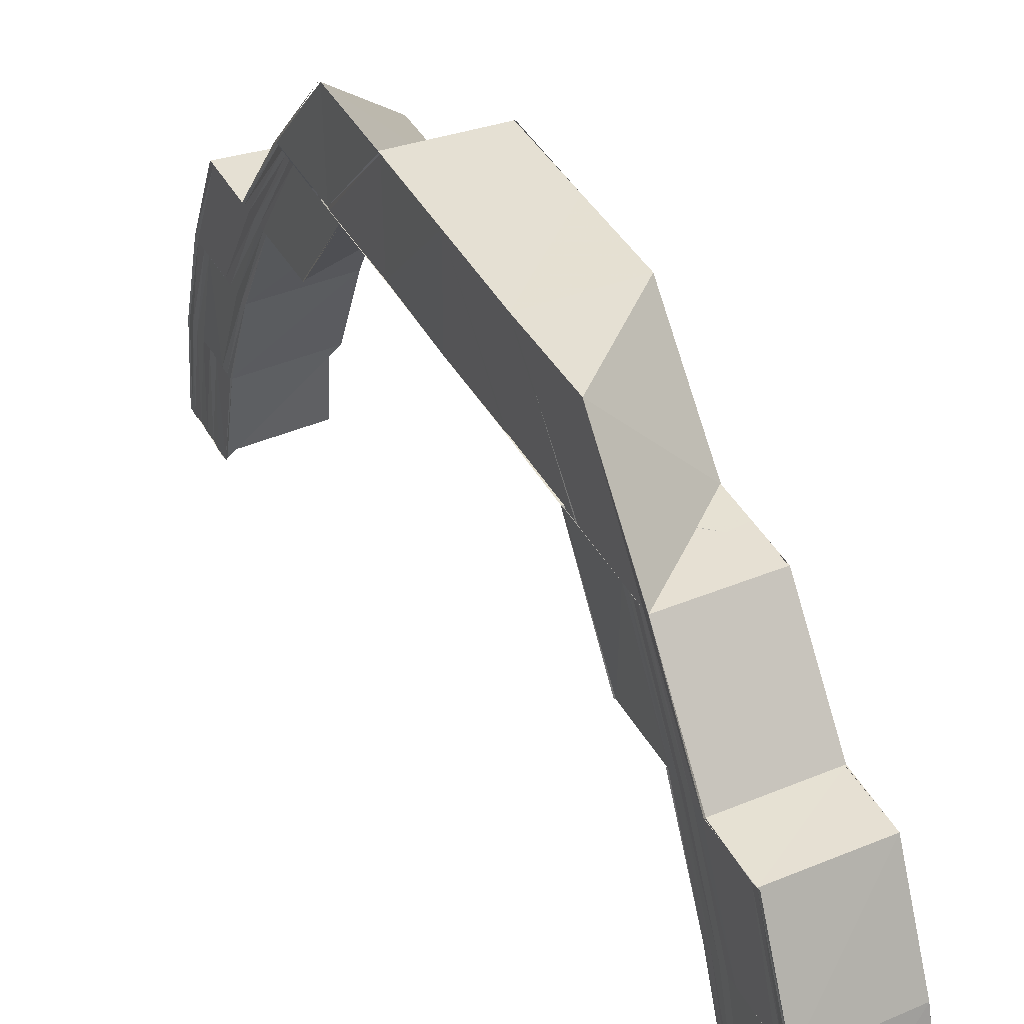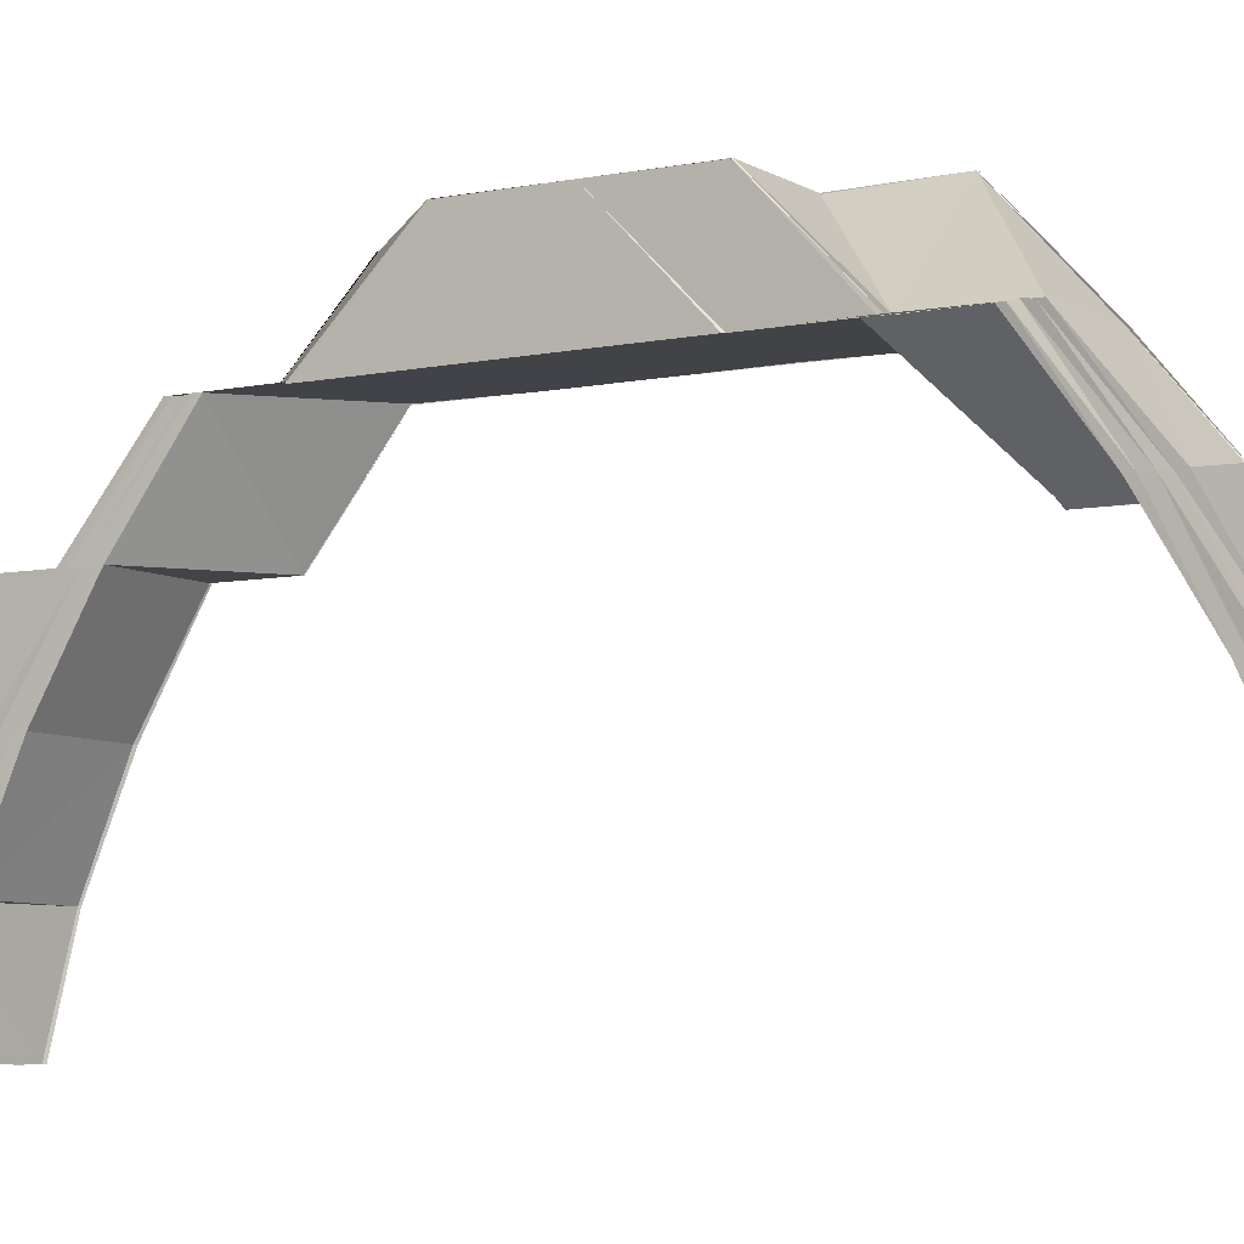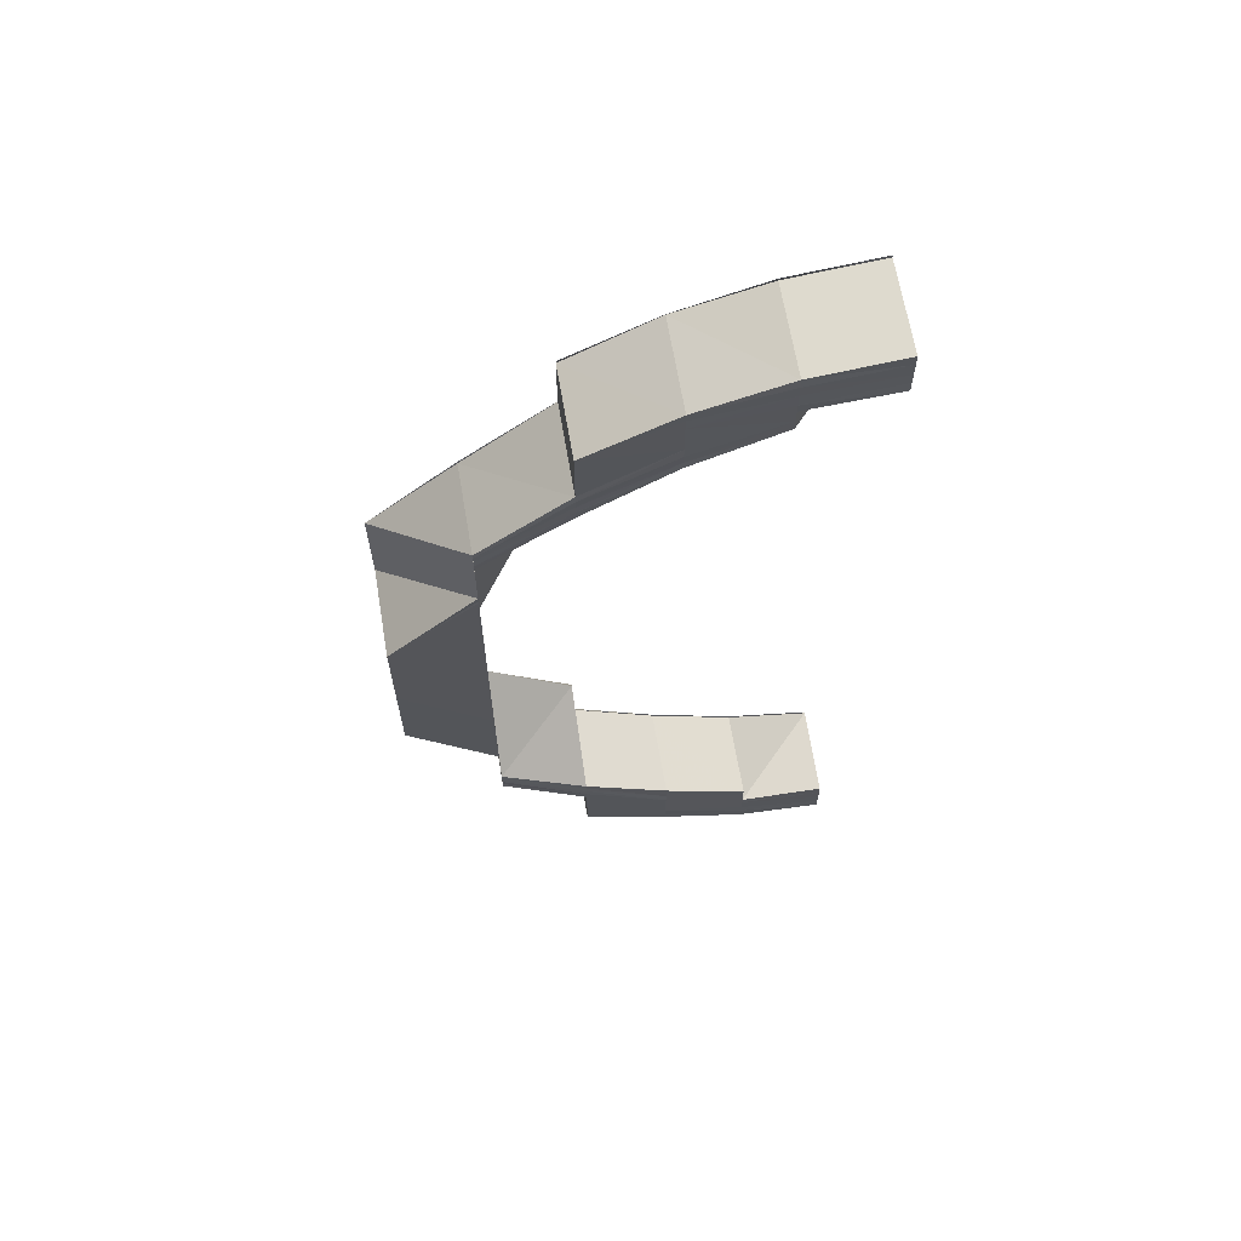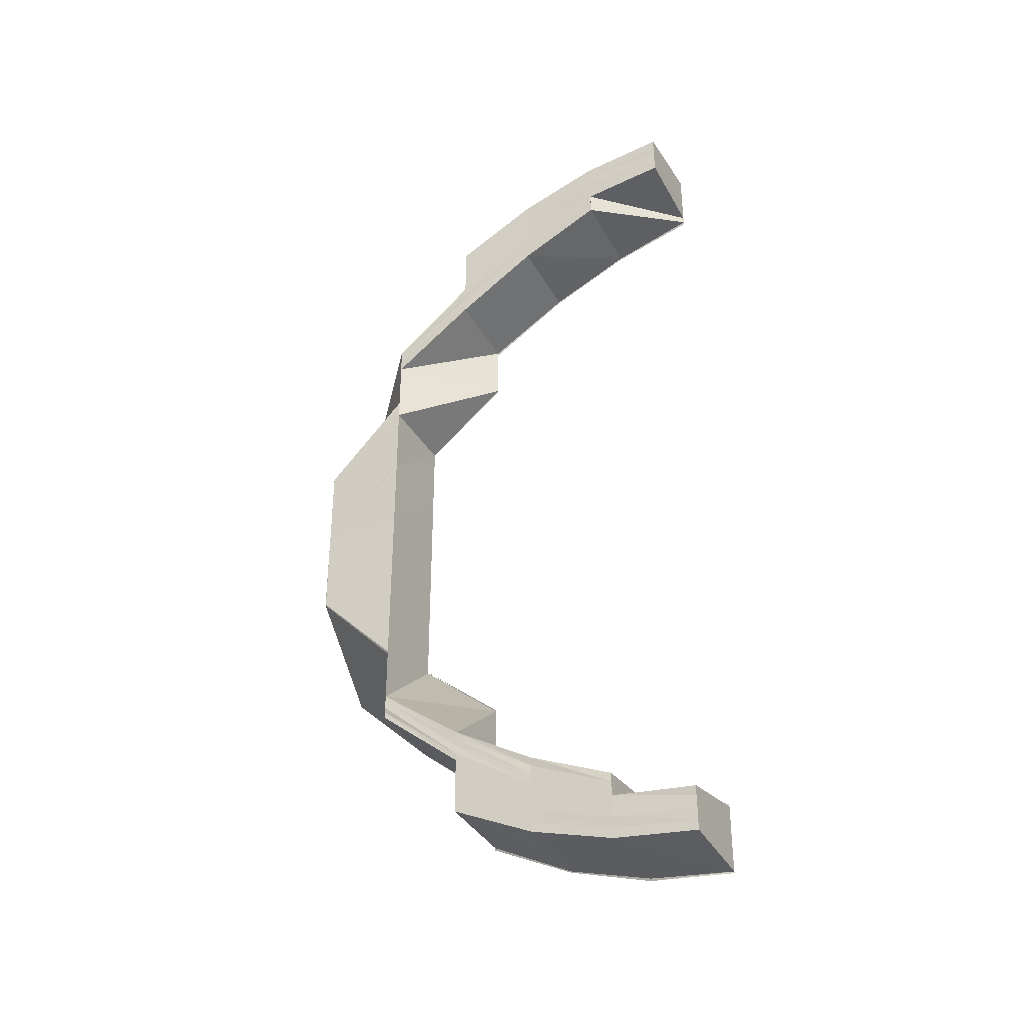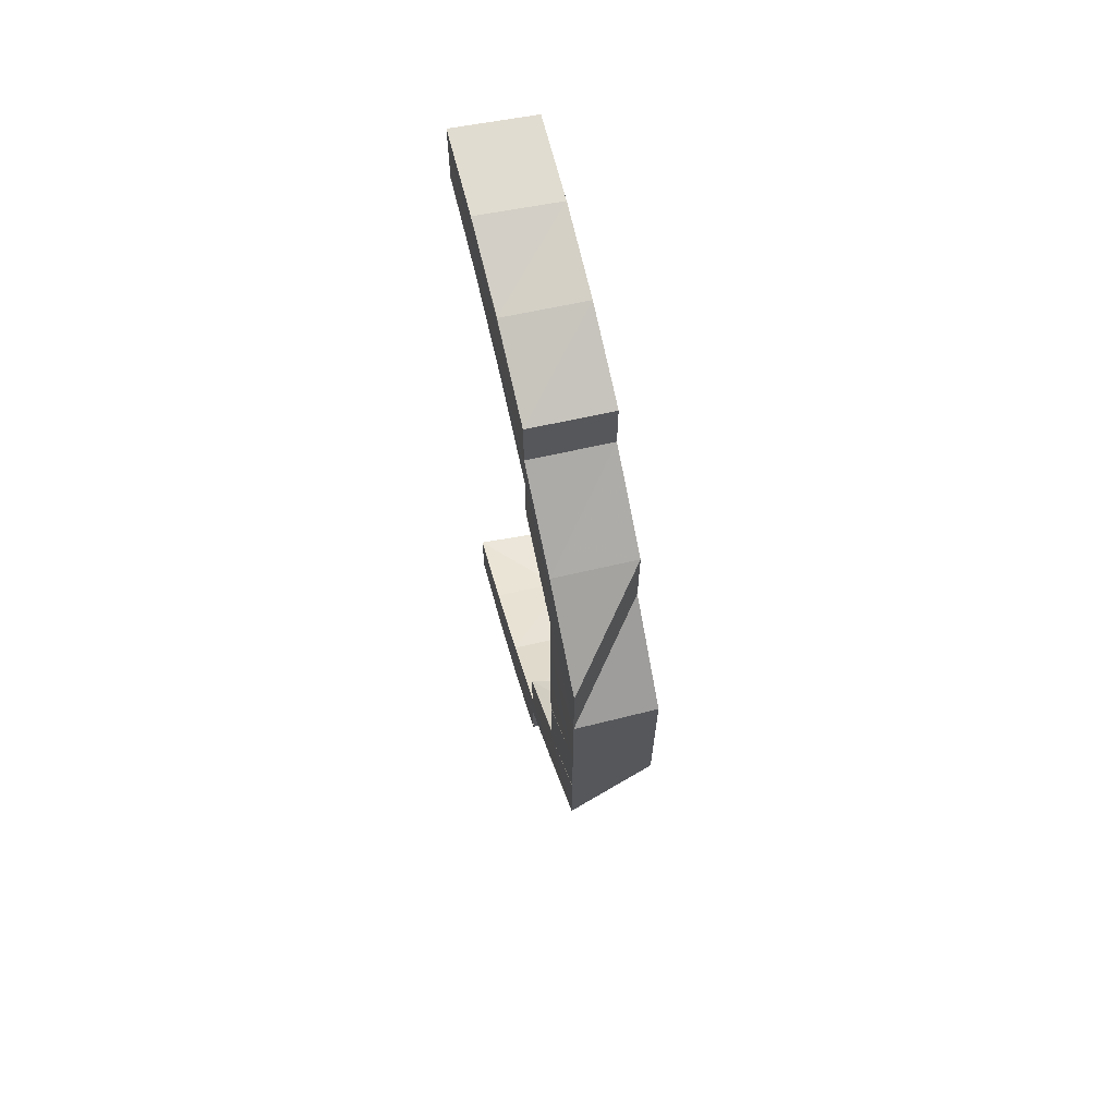
<metadata>
{"format":"obj","ext":"obj","renderer":"f3d","projection":"perspective","resolution":1024,"background":"white","views":[{"elev":38.1,"azim":154.7,"up":"+Y"},{"elev":-7.2,"azim":-59.6,"up":"+Y"},{"elev":63.7,"azim":-99.7,"up":"+Z"},{"elev":-35.1,"azim":-62.6,"up":"+Z"},{"elev":65.9,"azim":165.1,"up":"+Z"}]}
</metadata>
<code>
o 23772
v 2242 1880 17.78
v 2242 1880 17.78
v 2242 1880 17.78
v 2242 1880 17.78
v 2242 1880 17.78
v 2242 1880 17.78
v 2242 1880 17.78
v 2242 1880 17.78
v 2242 1880 17.78
v 2242 1880 17.79
v 2242 1880 17.78
v 2242 1880 17.78
v 2242 1880 17.78
v 2242 1880 17.78
v 2242 1880 17.78
v 2242 1880 17.78
v 2242 1880 17.78
v 2242 1880 17.78
v 2242 1880 17.78
v 2242 1880 17.79
v 2242 1880 17.79
v 2242 1880 17.78
v 2242 1880 17.78
v 2242 1880 17.79
v 2242 1880 17.79
v 2242 1880 17.8
v 2242 1880 17.79
v 2242 1880 17.8
v 2242 1880 17.8
v 2242 1880 17.8
v 2242 1880 17.8
v 2242 1880 17.81
v 2242 1880 17.8
v 2242 1880 17.8
v 2242 1880 17.79
v 2242 1880 17.81
v 2242 1880 17.79
v 2242 1880 17.78
v 2242 1880 17.8
v 2242 1880 17.81
v 2242 1880 17.79
v 2242 1880 17.8
v 2242 1880 17.81
v 2242 1880 17.79
v 2242 1880 17.8
v 2242 1880 17.81
v 2242 1880 17.79
v 2242 1880 17.8
v 2242 1880 17.79
v 2242 1880 17.79
v 2242 1880 17.79
v 2242 1880 17.79
v 2242 1880 17.78
v 2242 1880 17.81
v 2242 1880 17.82
v 2242 1880 17.8
v 2242 1880 17.81
v 2242 1880 17.81
v 2242 1880 17.82
v 2242 1880 17.81
v 2242 1880 17.79
v 2242 1880 17.79
v 2242 1880 17.8
v 2242 1880 17.8
v 2242 1880 17.8
v 2242 1880 17.79
v 2242 1880 17.79
v 2242 1880 17.8
v 2242 1880 17.79
v 2242 1880 17.79
v 2242 1880 17.79
v 2242 1880 17.79
v 2242 1880 17.79
v 2242 1880 17.79
v 2242 1880 17.79
v 2242 1880 17.79
v 2242 1880 17.79
v 2242 1880 17.79
v 2242 1880 17.79
v 2242 1880 17.78
v 2242 1880 17.78
v 2242 1880 17.78
v 2242 1880 17.79
v 2242 1880 17.79
v 2242 1880 17.78
v 2242 1880 17.78
v 2242 1880 17.78
v 2242 1880 17.78
v 2242 1880 17.78
v 2242 1880 17.79
v 2242 1880 17.78
v 2242 1880 17.78
v 2242 1880 17.78
v 2242 1880 17.78
v 2242 1880 17.78
v 2242 1880 17.78
v 2242 1880 17.78
v 2242 1880 17.78
v 2242 1880 17.78
v 2242 1880 17.78
v 2242 1880 17.78
v 2242 1880 17.78
v 2242 1880 17.78
v 2242 1880 17.78
v 2242 1880 17.78
v 2242 1880 17.78
v 2242 1880 17.78
v 2242 1880 17.78
v 2242 1880 17.78
v 2242 1880 17.79
v 2242 1880 17.79
v 2242 1880 17.78
v 2242 1880 17.78
v 2242 1880 17.78
v 2242 1880 17.79
v 2242 1880 17.79
v 2242 1880 17.79
v 2242 1880 17.78
v 2242 1880 17.8
v 2242 1880 17.79
v 2242 1880 17.8
v 2242 1880 17.79
v 2242 1880 17.79
v 2242 1880 17.79
v 2242 1880 17.78
v 2242 1880 17.79
v 2242 1880 17.79
v 2242 1880 17.79
v 2242 1880 17.79
v 2242 1880 17.79
v 2242 1880 17.79
v 2242 1880 17.79
v 2242 1880 17.79
v 2242 1880 17.79
v 2242 1880 17.79
v 2242 1880 17.79
v 2242 1880 17.79
v 2242 1880 17.79
v 2242 1880 17.79
v 2242 1880 17.79
v 2242 1880 17.8
v 2242 1880 17.79
v 2242 1880 17.79
v 2242 1880 17.79
v 2242 1880 17.79
v 2242 1880 17.79
v 2242 1880 17.8
v 2242 1880 17.8
v 2242 1880 17.8
v 2242 1880 17.79
v 2242 1880 17.79
v 2242 1880 17.8
v 2242 1880 17.8
v 2242 1880 17.81
v 2242 1880 17.81
v 2242 1880 17.8
v 2242 1880 17.81
v 2242 1880 17.8
v 2242 1880 17.8
v 2242 1880 17.8
v 2242 1880 17.8
v 2242 1880 17.8
v 2242 1880 17.8
v 2242 1880 17.8
v 2242 1880 17.81
v 2242 1880 17.8
v 2242 1880 17.8
v 2242 1880 17.81
v 2242 1880 17.8
v 2242 1880 17.82
v 2242 1880 17.81
v 2242 1880 17.81
v 2242 1880 17.82
v 2242 1880 17.82
v 2242 1880 17.81
v 2242 1880 17.82
v 2242 1880 17.81
v 2242 1880 17.82
v 2242 1880 17.83
v 2242 1880 17.82
v 2242 1880 17.83
v 2242 1880 17.84
v 2242 1880 17.84
v 2242 1880 17.85
v 2242 1880 17.85
v 2242 1880 17.84
v 2242 1880 17.85
v 2242 1880 17.86
v 2242 1880 17.86
v 2242 1880 17.87
v 2242 1880 17.88
v 2242 1880 17.87
v 2242 1880 17.88
v 2242 1880 17.88
v 2242 1880 17.88
v 2242 1880 17.89
v 2242 1880 17.88
v 2242 1880 17.89
v 2242 1880 17.89
v 2242 1880 17.87
v 2242 1880 17.86
v 2242 1880 17.86
v 2242 1880 17.87
v 2242 1880 17.86
v 2242 1880 17.86
v 2242 1880 17.87
v 2242 1880 17.87
v 2242 1880 17.86
v 2242 1880 17.86
v 2242 1880 17.86
v 2242 1880 17.86
v 2242 1880 17.85
v 2242 1880 17.86
v 2242 1880 17.85
v 2242 1880 17.86
v 2242 1880 17.86
v 2242 1880 17.87
v 2242 1880 17.87
v 2242 1880 17.87
v 2242 1880 17.87
v 2242 1880 17.86
v 2242 1880 17.86
v 2242 1880 17.85
v 2242 1880 17.84
v 2242 1880 17.84
v 2242 1880 17.85
v 2242 1880 17.84
v 2242 1880 17.83
v 2242 1880 17.82
v 2242 1880 17.82
v 2242 1880 17.81
v 2242 1880 17.84
v 2242 1880 17.85
v 2242 1880 17.85
v 2242 1880 17.84
v 2242 1880 17.85
v 2242 1880 17.84
v 2242 1880 17.84
v 2242 1880 17.83
v 2242 1880 17.82
v 2242 1880 17.82
v 2242 1880 17.81
v 2242 1880 17.81
v 2242 1880 17.8
v 2242 1880 17.8
v 2242 1880 17.8
v 2242 1880 17.81
v 2242 1880 17.81
v 2242 1880 17.8
v 2242 1880 17.8
v 2242 1880 17.8
v 2242 1880 17.8
v 2242 1880 17.8
v 2242 1880 17.8
v 2242 1880 17.79
v 2242 1880 17.79
v 2242 1880 17.79
v 2242 1880 17.79
v 2242 1880 17.79
v 2242 1880 17.79
v 2242 1880 17.8
v 2242 1880 17.8
v 2242 1880 17.8
v 2242 1880 17.81
v 2242 1880 17.8
v 2242 1880 17.81
v 2242 1880 17.82
v 2242 1880 17.82
v 2242 1880 17.82
v 2242 1880 17.82
v 2242 1880 17.82
v 2242 1880 17.84
v 2242 1880 17.84
v 2242 1880 17.85
v 2242 1880 17.85
v 2242 1880 17.85
v 2242 1880 17.86
v 2242 1880 17.86
v 2242 1880 17.85
v 2242 1880 17.86
v 2242 1880 17.85
v 2242 1880 17.86
v 2242 1880 17.86
v 2242 1880 17.86
v 2242 1880 17.86
v 2242 1880 17.87
v 2242 1880 17.87
v 2242 1880 17.87
v 2242 1880 17.86
v 2242 1880 17.87
v 2242 1880 17.87
v 2242 1880 17.88
v 2242 1880 17.88
v 2242 1880 17.87
v 2242 1880 17.88
v 2242 1880 17.88
v 2242 1880 17.87
v 2242 1880 17.88
v 2242 1880 17.87
v 2242 1880 17.88
v 2242 1880 17.86
v 2242 1880 17.88
v 2242 1880 17.87
v 2242 1880 17.88
v 2242 1880 17.88
v 2242 1880 17.88
v 2242 1880 17.88
v 2242 1880 17.88
v 2242 1880 17.88
v 2242 1880 17.88
v 2242 1880 17.88
v 2242 1880 17.88
v 2242 1880 17.89
v 2242 1880 17.88
v 2242 1880 17.88
v 2242 1880 17.89
v 2242 1880 17.88
v 2242 1880 17.89
v 2242 1880 17.89
v 2242 1880 17.88
v 2242 1880 17.89
v 2242 1880 17.89
v 2242 1880 17.89
v 2242 1880 17.89
v 2242 1880 17.88
v 2242 1880 17.89
v 2242 1880 17.89
v 2242 1880 17.89
v 2242 1880 17.88
v 2242 1880 17.88
v 2242 1880 17.89
v 2242 1880 17.89
v 2242 1880 17.89
v 2242 1880 17.89
v 2242 1880 17.89
v 2242 1880 17.89
v 2242 1880 17.89
v 2242 1880 17.89
v 2242 1880 17.89
v 2242 1880 17.88
v 2242 1880 17.89
v 2242 1880 17.89
v 2242 1880 17.88
v 2242 1880 17.88
v 2242 1880 17.88
v 2242 1880 17.88
v 2242 1880 17.88
v 2242 1880 17.88
v 2242 1880 17.88
v 2242 1880 17.88
v 2242 1880 17.88
v 2242 1880 17.89
v 2242 1880 17.88
v 2242 1880 17.88
v 2242 1880 17.88
v 2242 1880 17.88
v 2242 1880 17.87
v 2242 1880 17.87
v 2242 1880 17.86
v 2242 1880 17.88
v 2242 1880 17.88
v 2242 1880 17.88
v 2242 1880 17.88
v 2242 1880 17.88
v 2242 1880 17.88
v 2242 1880 17.88
v 2242 1880 17.88
v 2242 1880 17.88
v 2242 1880 17.88
v 2242 1880 17.88
v 2242 1880 17.88
v 2242 1880 17.88
v 2242 1880 17.88
v 2242 1880 17.88
v 2242 1880 17.88
v 2242 1880 17.88
v 2242 1880 17.88
v 2242 1880 17.88
v 2242 1880 17.88
v 2242 1880 17.88
v 2242 1880 17.88
v 2242 1880 17.88
v 2242 1880 17.88
v 2242 1880 17.88
v 2242 1880 17.88
v 2242 1880 17.87
v 2242 1880 17.88
v 2242 1880 17.88
v 2242 1880 17.87
v 2242 1880 17.87
v 2242 1880 17.87
v 2242 1880 17.87
v 2242 1880 17.87
v 2242 1880 17.87
v 2242 1880 17.87
v 2242 1880 17.86
v 2242 1880 17.87
v 2242 1880 17.86
v 2242 1880 17.87
v 2242 1880 17.87
v 2242 1880 17.87
v 2242 1880 17.86
v 2242 1880 17.87
v 2242 1880 17.87
v 2242 1880 17.87
v 2242 1880 17.87
v 2242 1880 17.87
v 2242 1880 17.87
v 2242 1880 17.87
v 2242 1880 17.88
v 2242 1880 17.87
v 2242 1880 17.87
v 2242 1880 17.86
v 2242 1880 17.88
v 2242 1880 17.88
v 2242 1880 17.88
v 2242 1880 17.88
v 2242 1880 17.88
v 2242 1880 17.88
v 2242 1880 17.87
v 2242 1880 17.87
v 2242 1880 17.88
v 2242 1880 17.87
v 2242 1880 17.88
v 2242 1880 17.88
v 2242 1880 17.88
v 2242 1880 17.79
v 2242 1880 17.78
v 2242 1880 17.78
v 2242 1880 17.78
v 2242 1880 17.78
f 1 2 3
f 2 4 5
f 6 7 3
f 7 8 9
f 8 10 11
f 12 13 5
f 14 15 13
f 16 14 17
f 18 19 13
f 20 21 19
f 22 20 23
f 24 25 19
f 24 26 27
f 26 28 27
f 29 30 28
f 31 32 26
f 32 33 34
f 35 31 24
f 36 32 31
f 35 37 38
f 39 36 31
f 39 31 35
f 40 36 39
f 41 39 35
f 42 40 39
f 42 39 41
f 43 40 42
f 44 42 41
f 45 43 42
f 45 42 44
f 46 43 45
f 47 48 44
f 49 47 50
f 51 44 50
f 50 44 52
f 50 52 53
f 54 55 43
f 56 54 45
f 57 55 58
f 58 59 60
f 61 56 51
f 62 56 63
f 56 64 65
f 66 61 67
f 61 68 69
f 70 61 71
f 72 70 73
f 70 74 75
f 76 70 77
f 78 71 77
f 77 79 80
f 81 79 82
f 83 84 81
f 79 53 85
f 82 53 86
f 86 87 88
f 53 87 89
f 53 52 87
f 52 90 87
f 87 90 12
f 90 38 91
f 87 91 92
f 93 94 95
f 96 94 97
f 94 98 99
f 9 100 95
f 94 101 100
f 95 100 102
f 103 101 104
f 101 105 106
f 100 107 102
f 102 107 108
f 100 109 107
f 11 109 100
f 101 110 109
f 110 111 112
f 113 110 114
f 27 115 109
f 109 116 107
f 109 115 116
f 115 117 116
f 107 116 118
f 115 119 117
f 116 120 118
f 107 118 108
f 119 121 117
f 117 121 122
f 120 122 123
f 118 120 124
f 120 123 124
f 118 124 125
f 108 118 125
f 125 124 126
f 124 127 126
f 126 127 128
f 128 129 108
f 127 130 131
f 132 133 130
f 134 132 135
f 135 136 137
f 127 138 139
f 138 140 130
f 141 142 140
f 143 141 144
f 145 146 140
f 147 148 146
f 149 147 150
f 138 145 78
f 151 145 138
f 123 151 138
f 122 151 123
f 122 152 151
f 121 152 122
f 151 153 145
f 152 153 151
f 121 154 152
f 154 155 152
f 152 155 153
f 156 154 121
f 155 157 153
f 119 156 121
f 158 156 119
f 159 160 119
f 161 160 162
f 160 163 164
f 160 165 156
f 166 165 167
f 165 168 169
f 165 170 171
f 172 171 156
f 173 174 171
f 171 174 175
f 174 176 175
f 175 176 177
f 176 178 177
f 176 179 178
f 178 179 180
f 179 181 180
f 179 182 181
f 183 182 179
f 183 184 182
f 185 184 183
f 186 185 183
f 187 185 186
f 187 188 185
f 189 190 188
f 190 191 192
f 191 193 194
f 195 194 192
f 193 196 197
f 196 198 199
f 192 200 201
f 201 200 202
f 200 203 202
f 202 203 204
f 205 206 201
f 206 207 208
f 209 206 210
f 205 211 212
f 211 213 214
f 215 216 214
f 217 218 216
f 219 220 216
f 221 219 222
f 223 215 187
f 223 187 224
f 225 226 224
f 227 224 179
f 228 227 179
f 228 179 173
f 229 228 173
f 229 230 231
f 232 233 227
f 233 234 235
f 236 233 232
f 237 236 232
f 237 232 228
f 238 237 228
f 239 238 228
f 239 228 240
f 240 228 241
f 240 241 242
f 242 241 243
f 241 229 243
f 243 229 172
f 244 243 158
f 243 231 245
f 244 245 246
f 247 248 245
f 249 247 250
f 251 252 246
f 253 251 254
f 255 256 257
f 258 259 260
f 261 262 259
f 145 263 258
f 153 263 145
f 153 157 263
f 263 264 261
f 157 264 263
f 263 265 146
f 264 266 265
f 264 267 46
f 267 268 46
f 268 269 43
f 268 270 269
f 270 271 269
f 270 181 271
f 181 239 271
f 181 272 239
f 272 273 239
f 272 274 273
f 274 275 273
f 276 277 275
f 277 278 279
f 278 280 281
f 282 283 281
f 284 285 275
f 284 286 285
f 282 287 284
f 286 288 289
f 290 291 288
f 292 293 291
f 287 294 286
f 294 295 290
f 296 295 294
f 297 294 287
f 297 296 294
f 298 296 297
f 299 297 287
f 299 287 282
f 300 297 299
f 301 299 282
f 298 302 296
f 303 299 301
f 303 300 299
f 204 303 301
f 304 300 303
f 203 303 204
f 203 304 303
f 305 304 203
f 305 306 304
f 197 306 305
f 307 308 305
f 309 308 310
f 308 311 312
f 308 313 306
f 314 313 315
f 313 316 317
f 199 318 306
f 313 319 318
f 306 318 320
f 321 319 322
f 319 323 324
f 318 325 320
f 320 325 298
f 325 302 298
f 318 326 325
f 327 326 318
f 326 328 325
f 325 328 302
f 328 329 302
f 198 319 329
f 302 329 330
f 331 198 329
f 198 332 333
f 334 332 333
f 335 334 336
f 331 337 338
f 339 333 340
f 341 342 340
f 343 341 344
f 345 340 346
f 347 348 346
f 349 347 350
f 351 352 339
f 351 338 353
f 354 351 345
f 354 353 355
f 356 355 357
f 356 354 195
f 358 357 359
f 358 356 217
f 360 356 358
f 361 351 354
f 361 362 351
f 363 361 354
f 364 331 351
f 365 363 360
f 364 331 329
f 366 364 361
f 366 364 329
f 367 361 363
f 365 367 363
f 367 368 361
f 369 366 367
f 369 366 329
f 370 369 367
f 371 369 329
f 329 372 330
f 330 372 373
f 372 374 373
f 373 374 375
f 375 376 377
f 373 378 379
f 375 380 381
f 382 383 379
f 384 382 385
f 295 379 386
f 387 388 386
f 389 387 390
f 294 386 391
f 392 393 391
f 394 392 395
f 396 397 398
f 397 399 400
f 401 400 398
f 398 400 402
f 403 404 401
f 405 404 406
f 404 407 408
f 400 409 402
f 404 410 411
f 411 412 400
f 400 412 409
f 402 409 413
f 399 414 412
f 409 358 413
f 413 358 215
f 409 360 358
f 412 360 409
f 412 365 360
f 381 365 412
f 410 415 381
f 416 415 417
f 415 418 419
f 420 410 421
f 410 422 423
f 424 425 426
f 427 428 108
f 428 429 108
f 429 430 108
f 430 431 108
f 431 93 108

</code>
